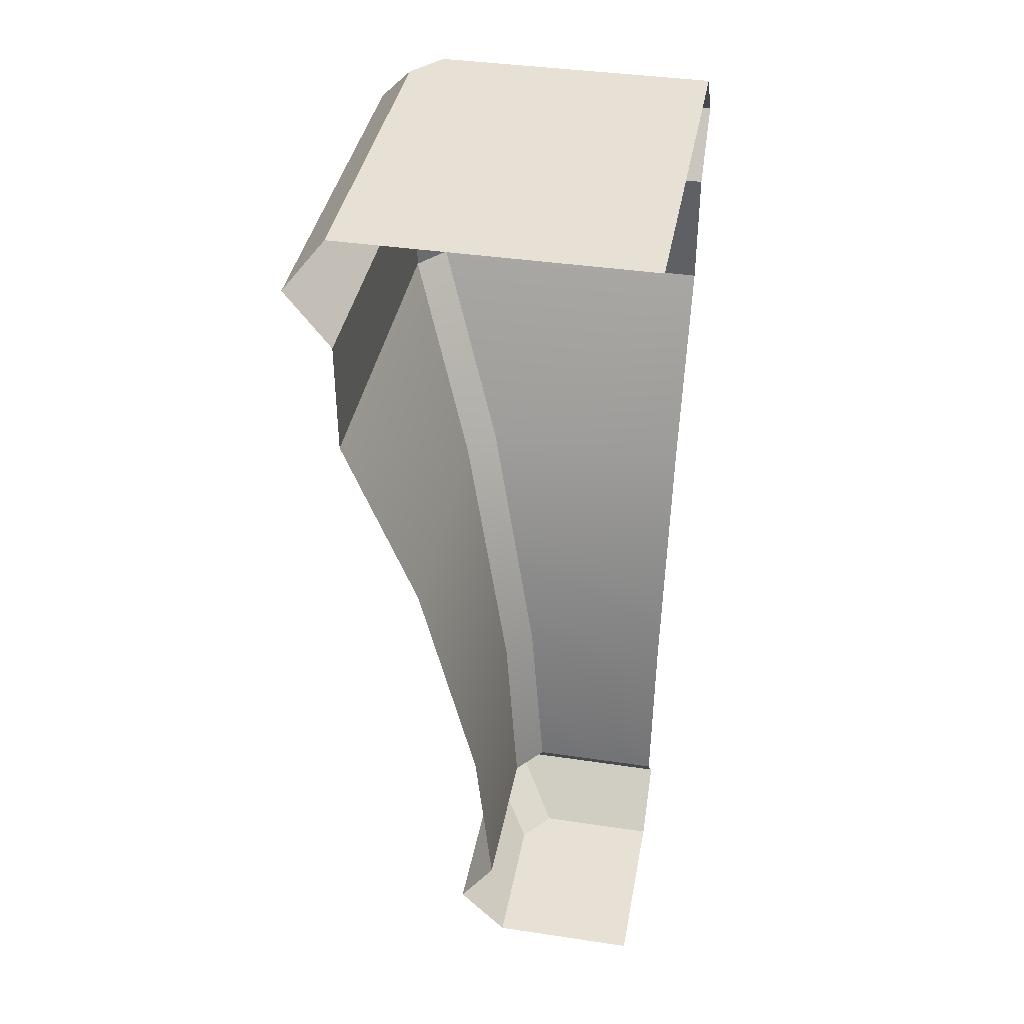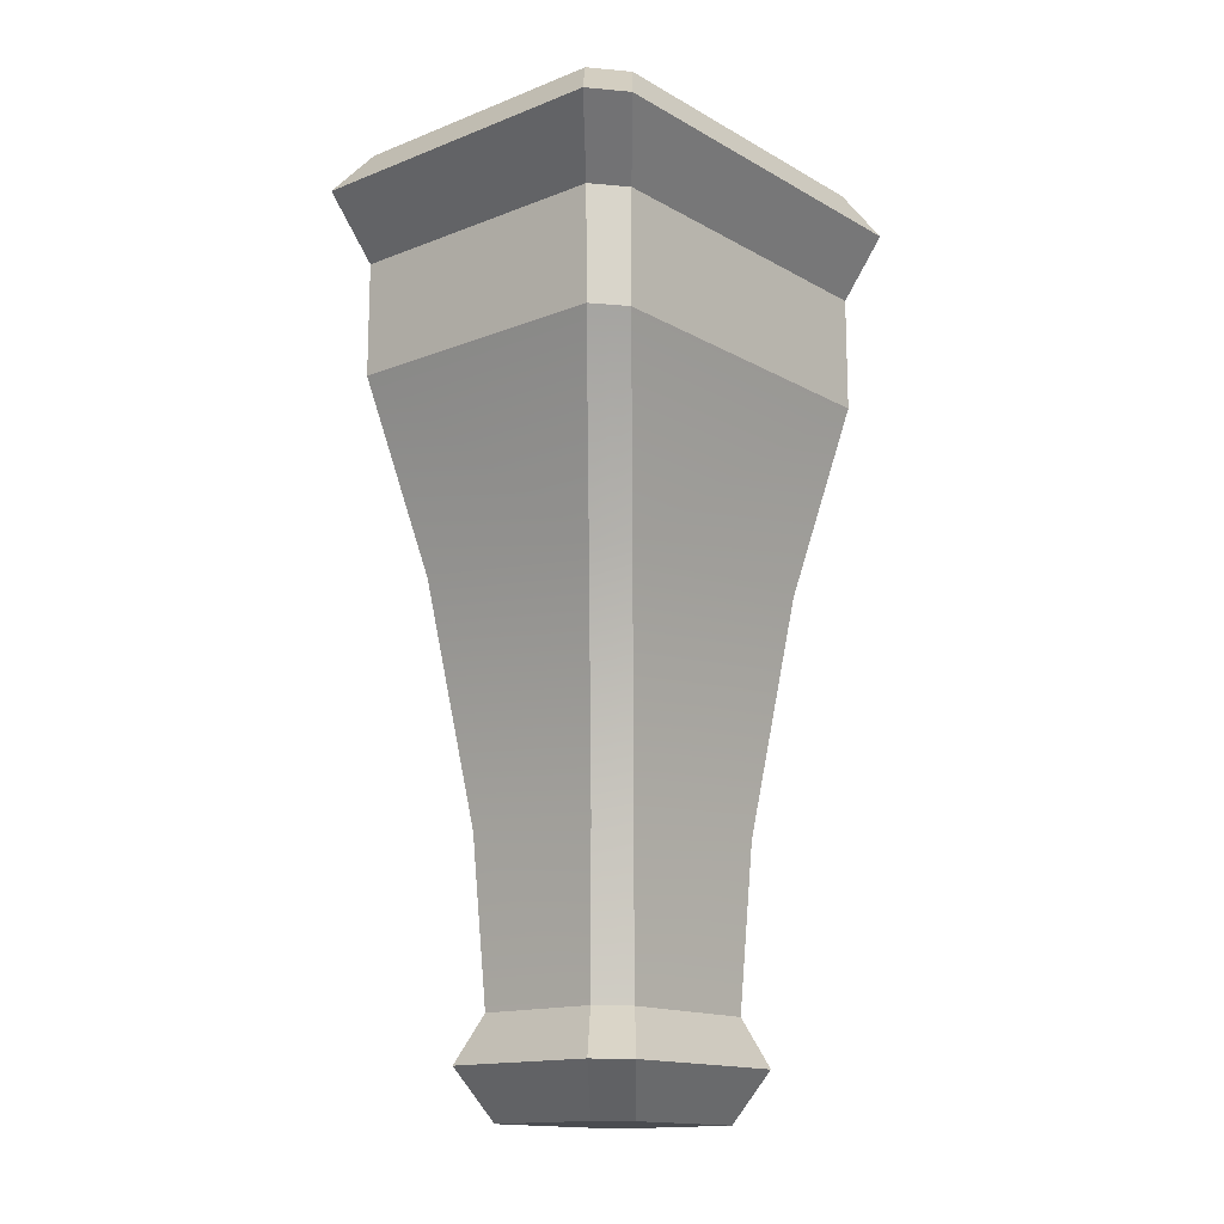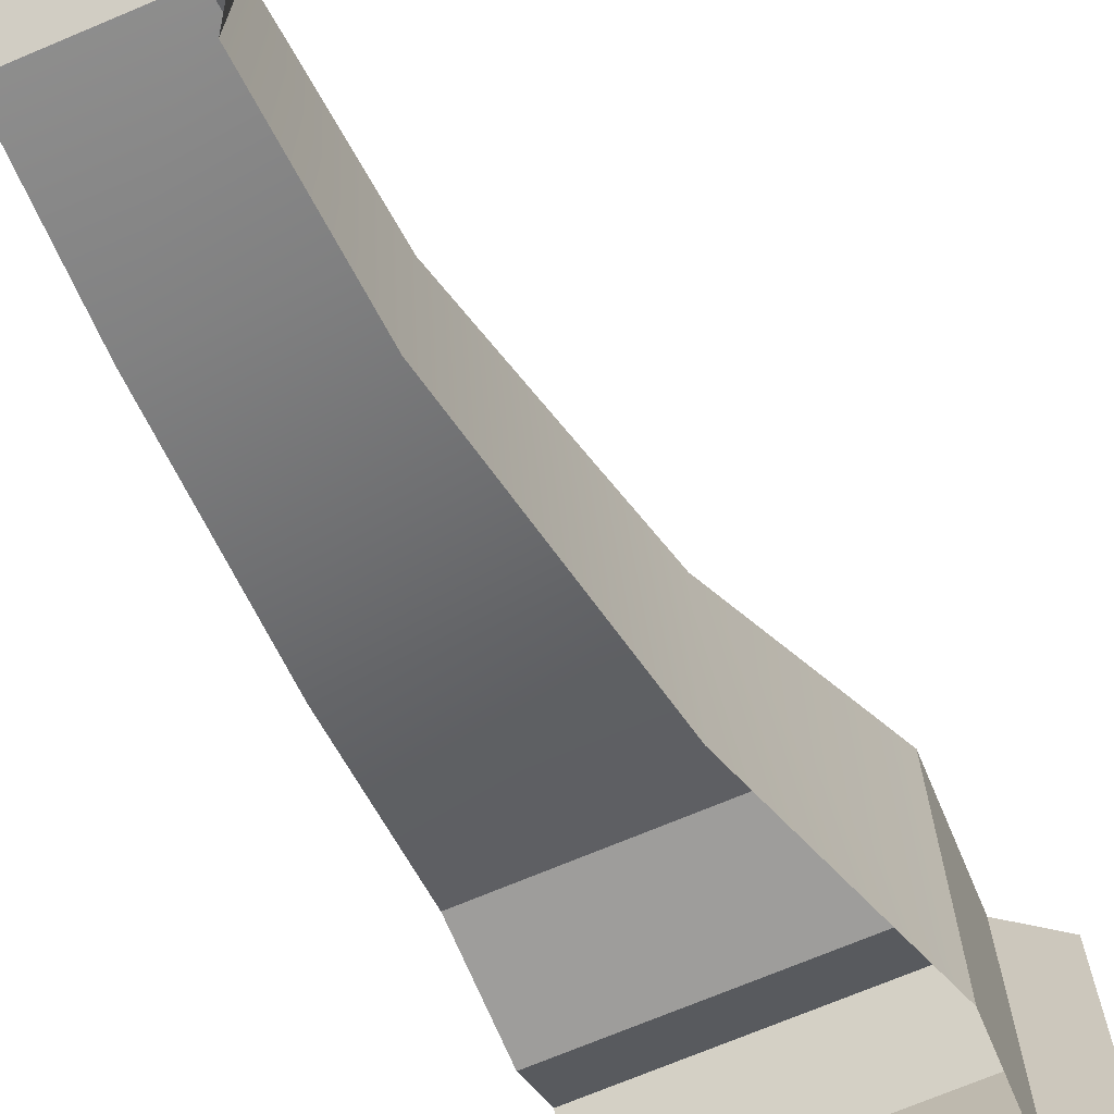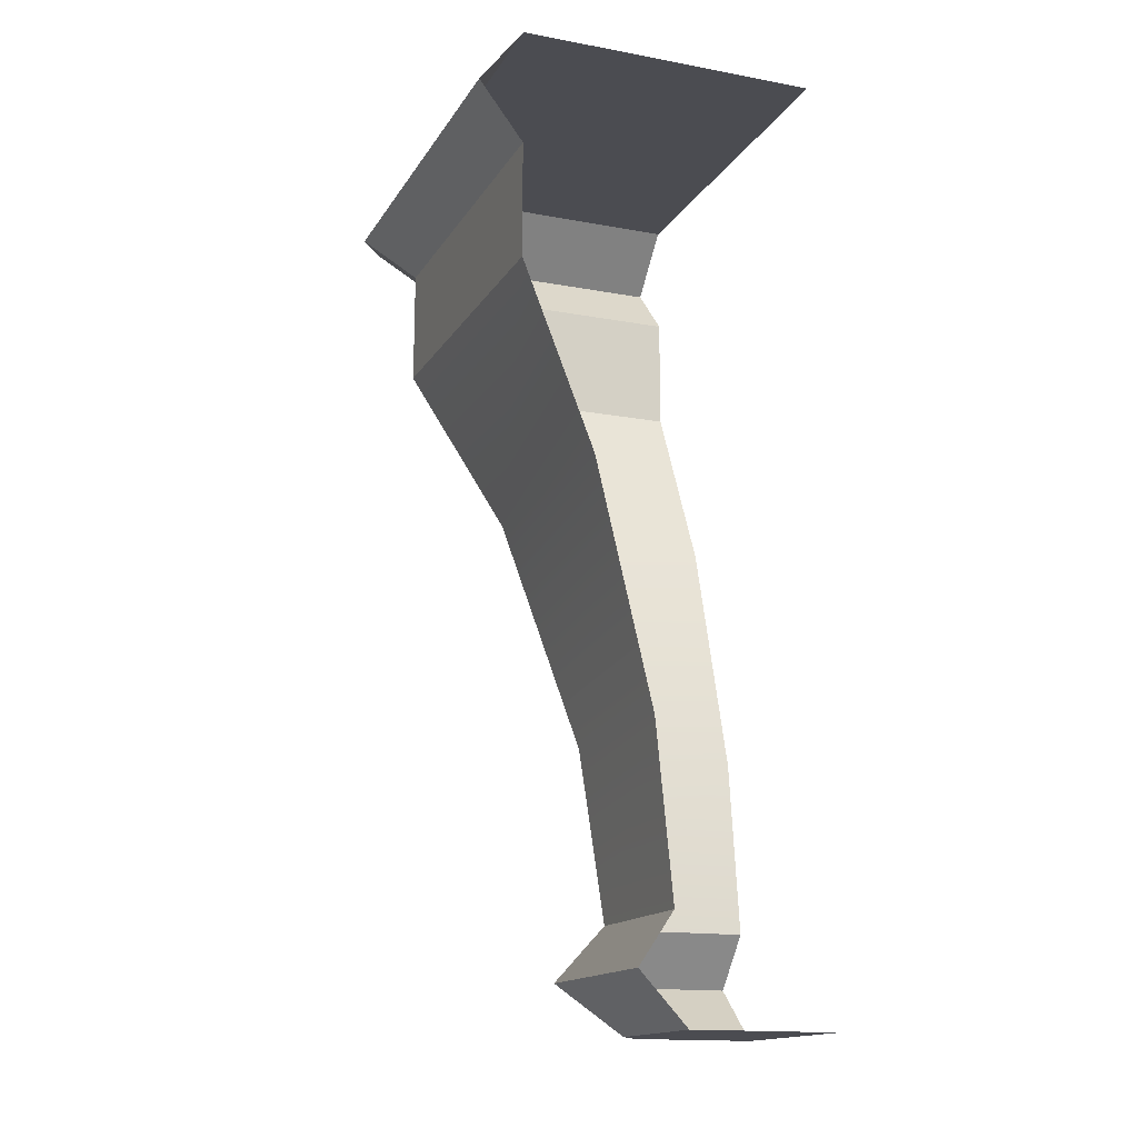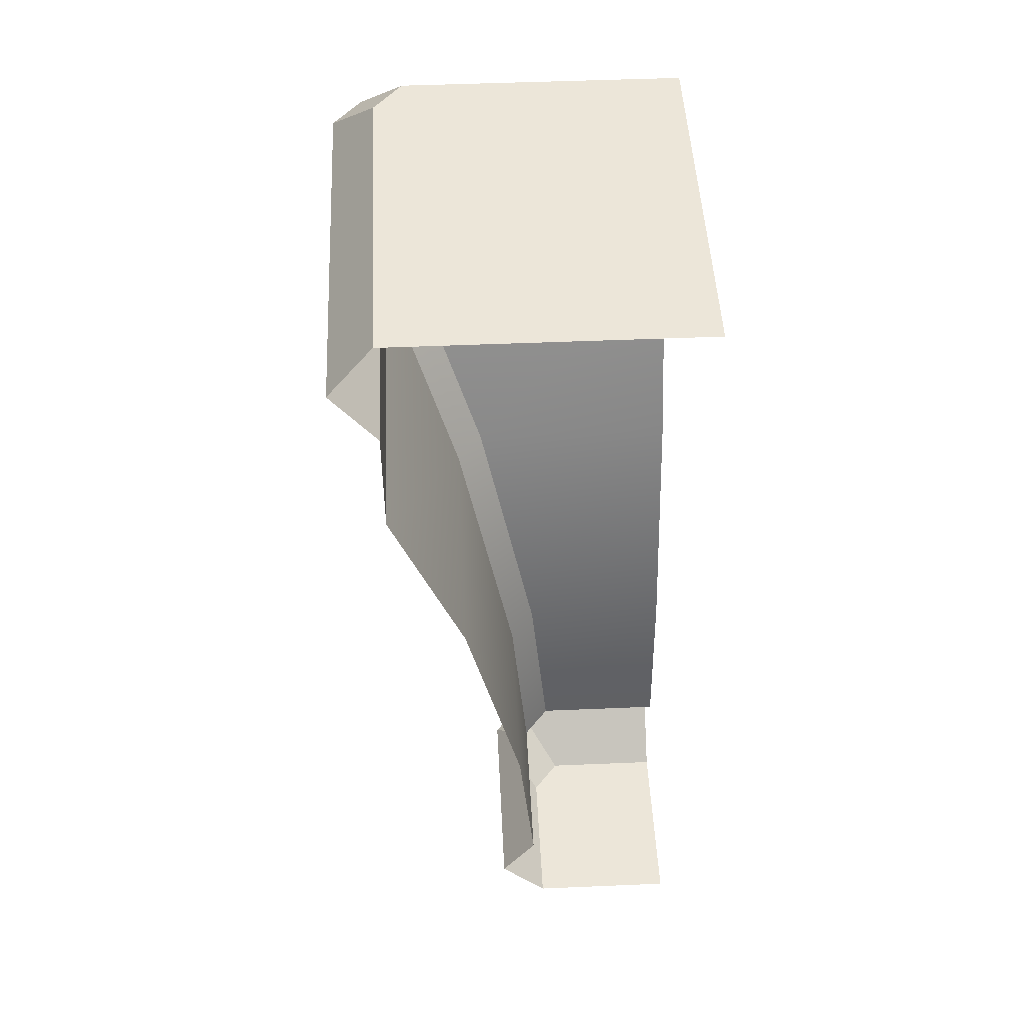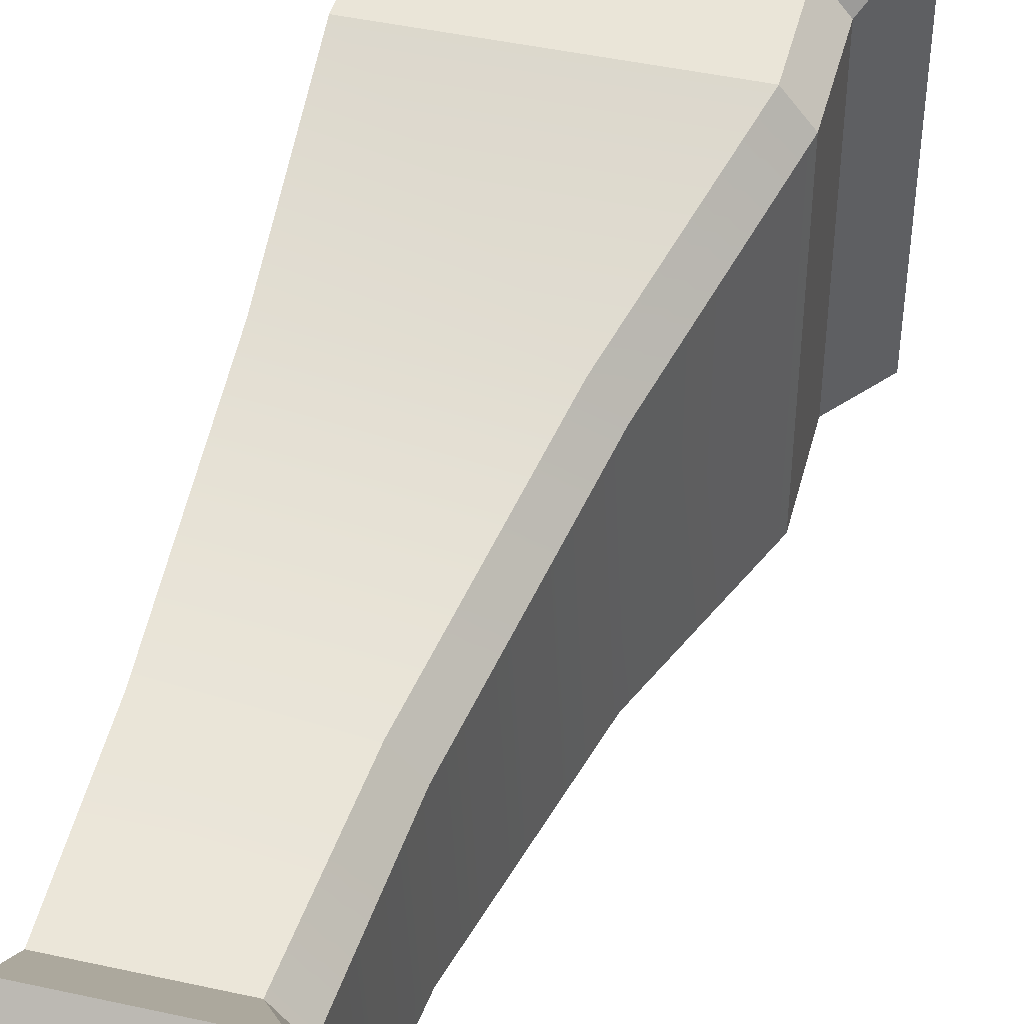
<metadata>
{"format":"obj","ext":"obj","renderer":"f3d","projection":"perspective","resolution":1024,"background":"white","views":[{"elev":39.3,"azim":-169.5,"up":"+Y"},{"elev":-15.0,"azim":40.0,"up":"+Y"},{"elev":-70.7,"azim":22.9,"up":"+Z"},{"elev":-15.4,"azim":158.7,"up":"+Y"},{"elev":48.8,"azim":177.3,"up":"+Y"},{"elev":45.1,"azim":14.3,"up":"+Z"}]}
</metadata>
<code>
v -0.0593 0.3869 -0.1937
v -0.0593 0.3869 -0.8047
v 0.003937 1.033 -0.8047
v 0.003937 1.033 -0.1115
v -0.1056 0 -0.252
v -0.1056 0 -0.8047
v 0.07312 0.1934 -0.8047
v 0.07312 0.1934 -0.03962
v 0.4885 3.06 0.4788
v 0.4885 3.06 -0.8047
v 0.6551 3.278 -0.8047
v 0.6551 3.278 0.6756
v 0.4885 3.496 -0.8047
v 0.4885 3.496 0.4711
v 0.2179 1.933 0.1486
v 0.2179 1.933 -0.8047
v 0.4885 2.623 -0.8047
v 0.4885 2.623 0.4824
v -0.04343 1.033 -0.05334
v -0.1085 0.3869 -0.1333
v 0.4391 3.06 0.5395
v 0.4406 2.623 0.5412
v 0.6025 3.278 0.7402
v 0.436 3.496 0.5356
v 0.1694 1.933 0.2081
v -0.2052 0 -0.2521
v -0.6551 0 -0.8047
v 0.02048 0.1934 0.02512
v -0.1554 0 -0.1909
v -0.6551 3.496 -0.8047
v -0.1576 0.3869 -0.07281
v -0.09074 1.033 0.004818
v -0.655 1.033 0.004795
v -0.655 0.3869 -0.07281
v -0.2052 0 -0.1298
v -0.03226 0.1934 0.08988
v -0.655 0.1934 0.08988
v -0.655 0 -0.1298
v 0.3898 3.06 0.6001
v 0.5499 3.278 0.8047
v -0.655 3.278 0.8047
v -0.655 3.06 0.6001
v 0.3834 3.496 0.6001
v -0.655 3.496 0.6001
v 0.121 1.933 0.2677
v 0.3927 2.623 0.6001
v -0.655 2.623 0.6001
v -0.655 1.933 0.2677
f 1 2 3
f 1 3 4
f 5 6 7
f 5 7 8
f 7 2 1
f 7 1 8
f 9 10 11
f 9 11 12
f 11 13 14
f 11 14 12
f 15 16 17
f 15 17 18
f 4 3 16
f 4 16 15
f 4 19 20
f 4 20 1
f 9 21 22
f 9 22 18
f 12 23 21
f 12 21 9
f 12 14 24
f 12 24 23
f 18 22 25
f 18 25 15
f 15 25 19
f 15 19 4
f 9 18 17
f 9 17 10
f 6 5 26
f 6 26 27
f 20 28 8
f 20 8 1
f 29 5 8
f 29 8 28
f 24 14 13
f 24 13 30
f 29 26 5
f 31 32 33
f 31 33 34
f 35 36 37
f 35 37 38
f 31 34 37
f 31 37 36
f 39 40 41
f 39 41 42
f 43 44 41
f 43 41 40
f 45 46 47
f 45 47 48
f 32 45 48
f 32 48 33
f 31 20 19
f 31 19 32
f 22 21 39
f 22 39 46
f 39 21 23
f 39 23 40
f 23 24 43
f 23 43 40
f 45 25 22
f 45 22 46
f 32 19 25
f 32 25 45
f 47 46 39
f 47 39 42
f 38 27 26
f 38 26 35
f 31 36 28
f 31 28 20
f 28 36 35
f 28 35 29
f 44 43 24
f 44 24 30
f 29 35 26

</code>
